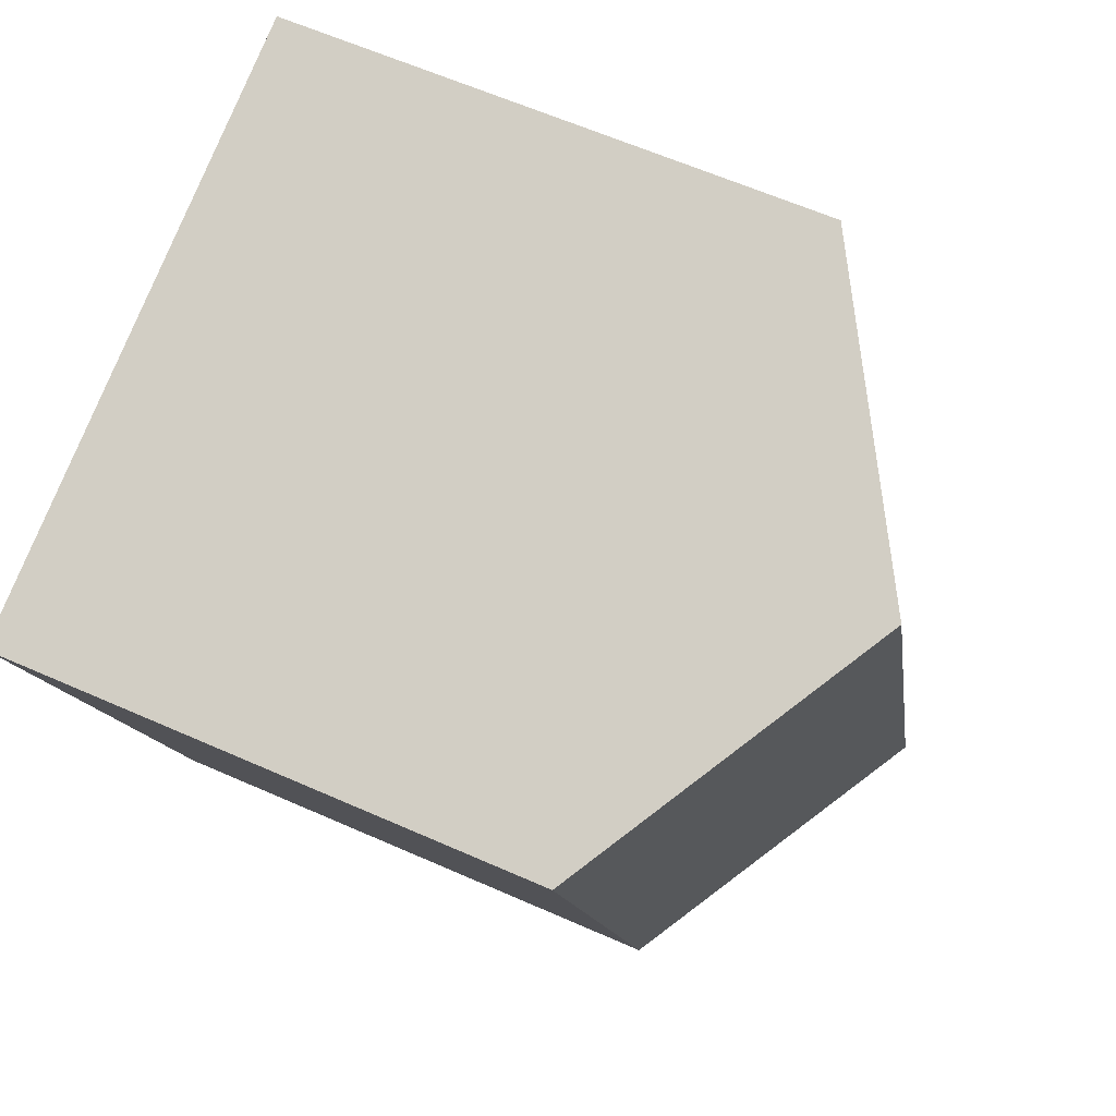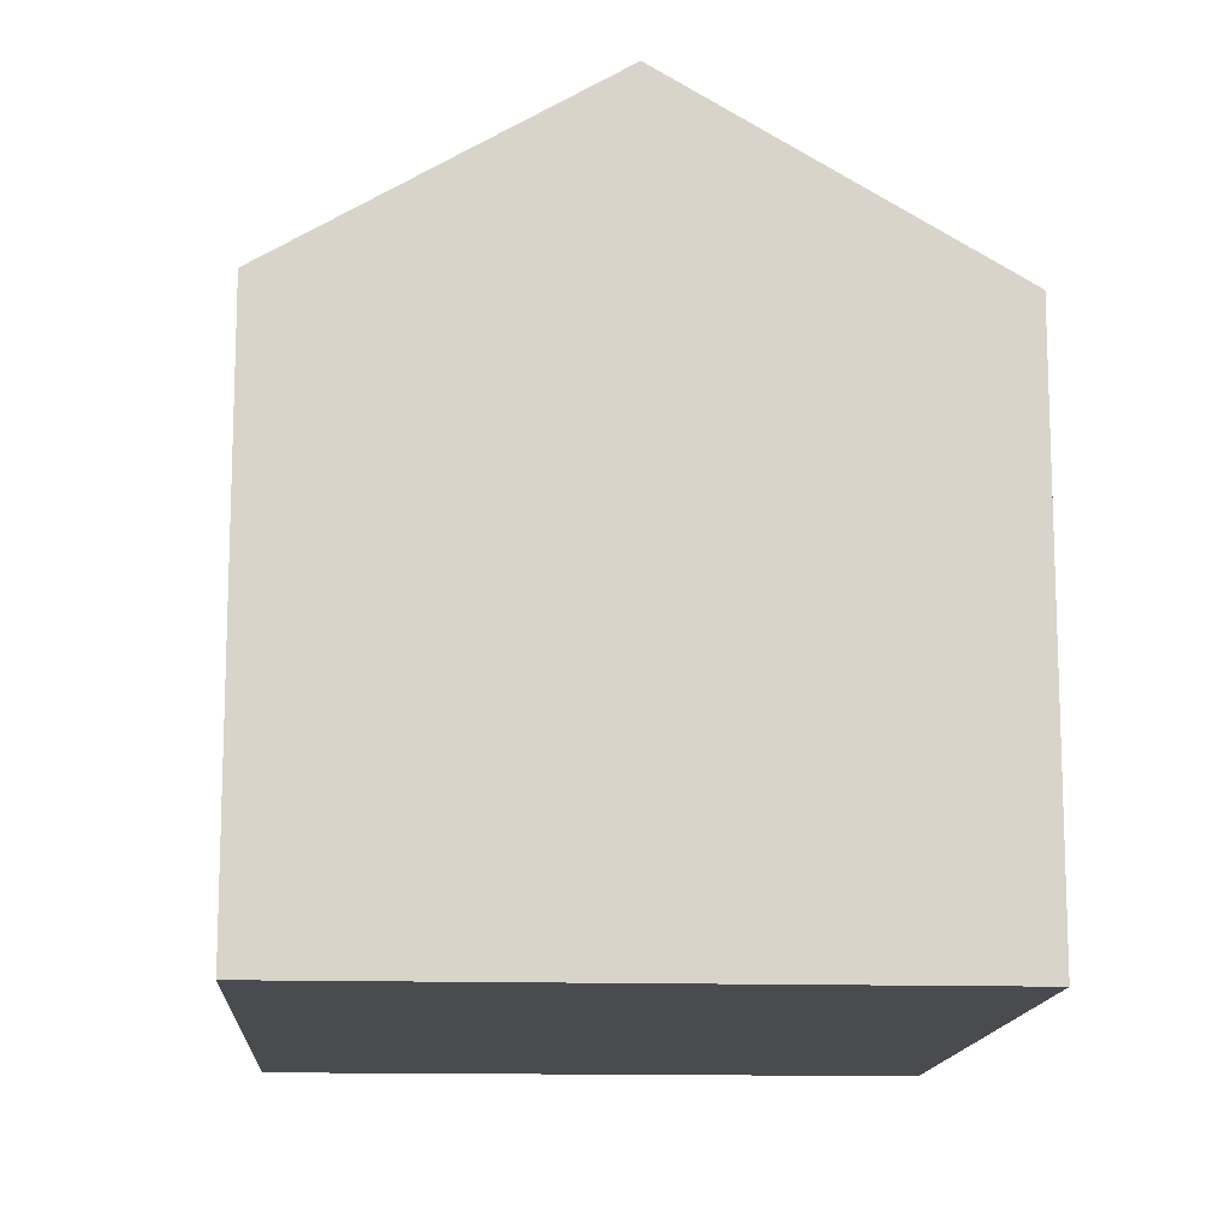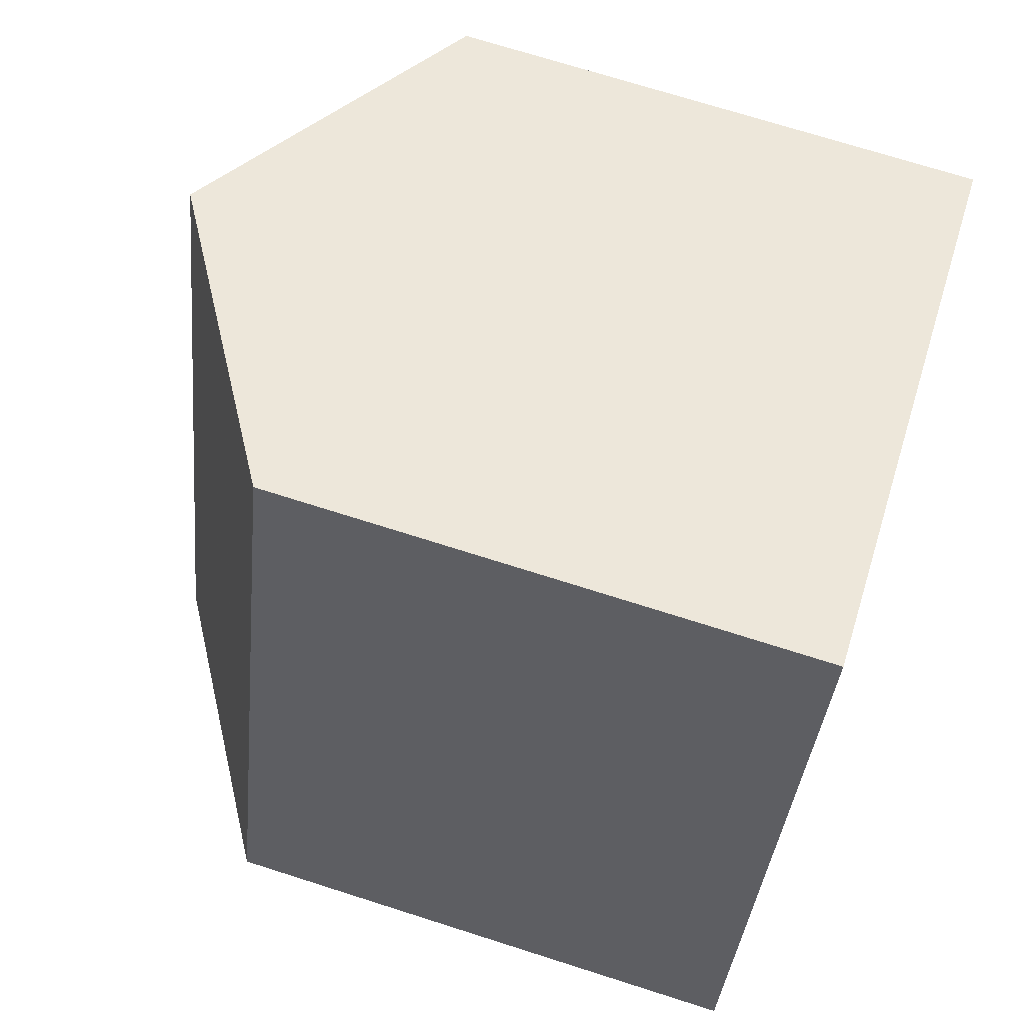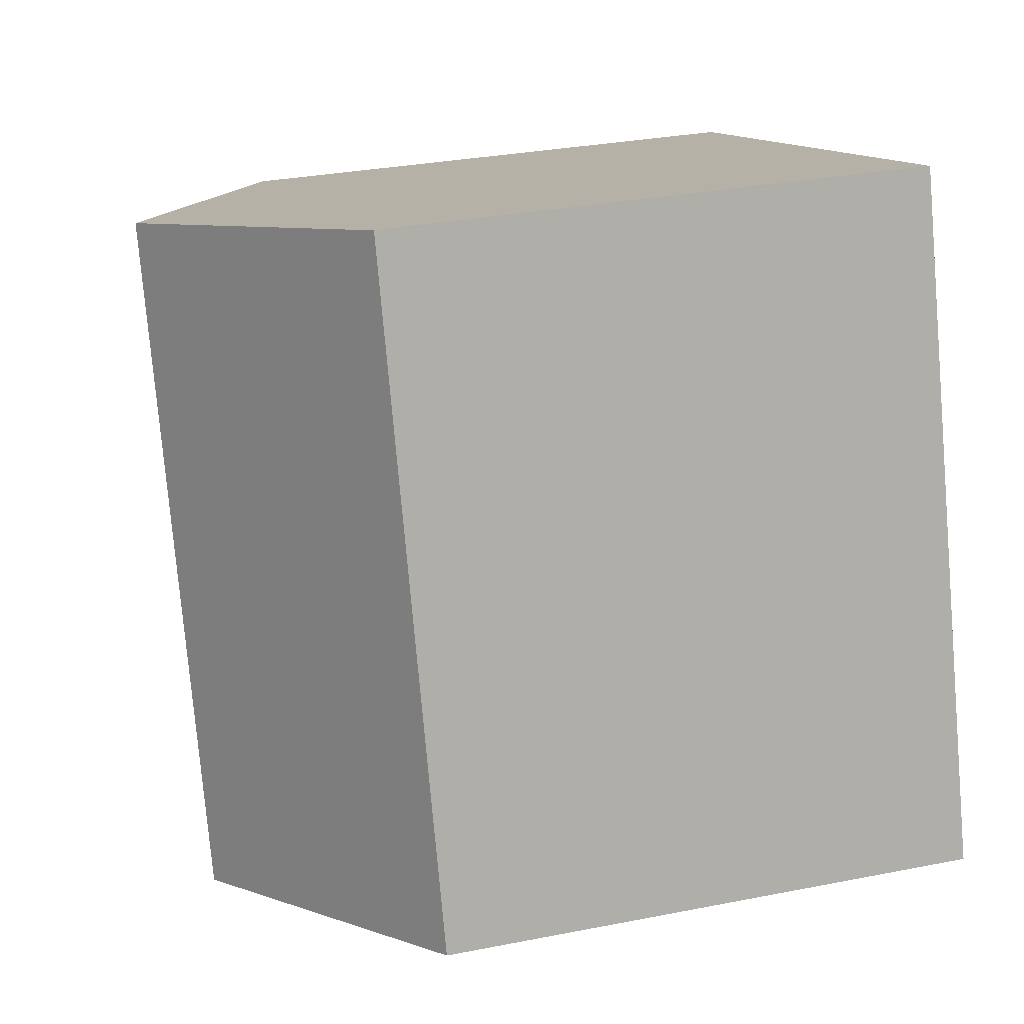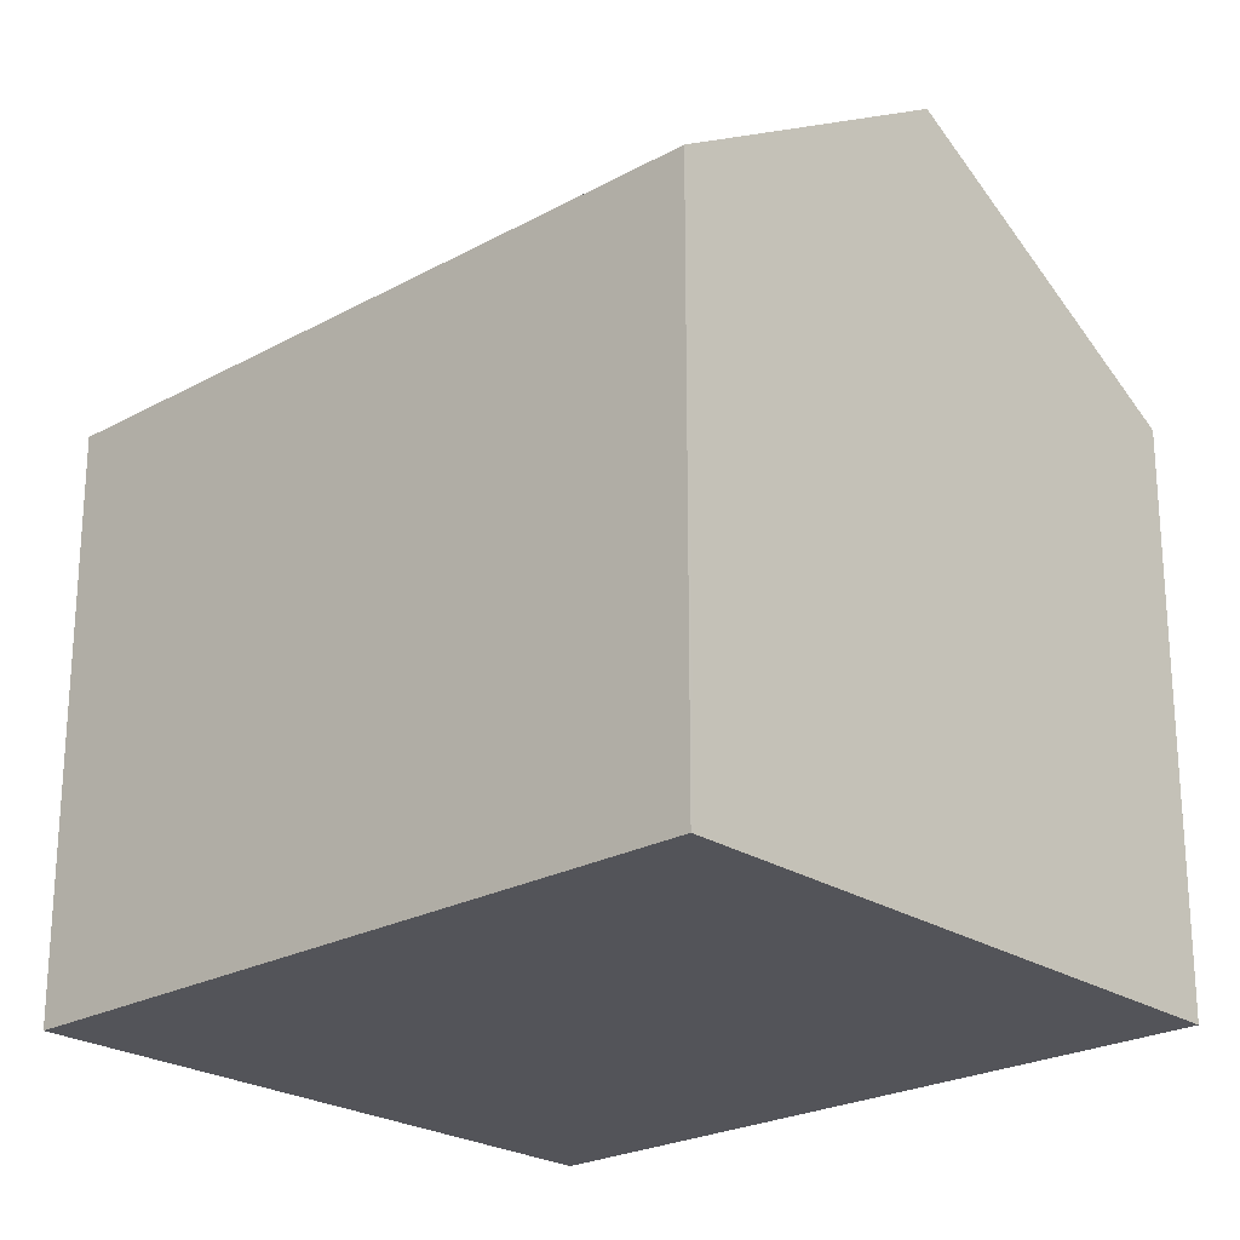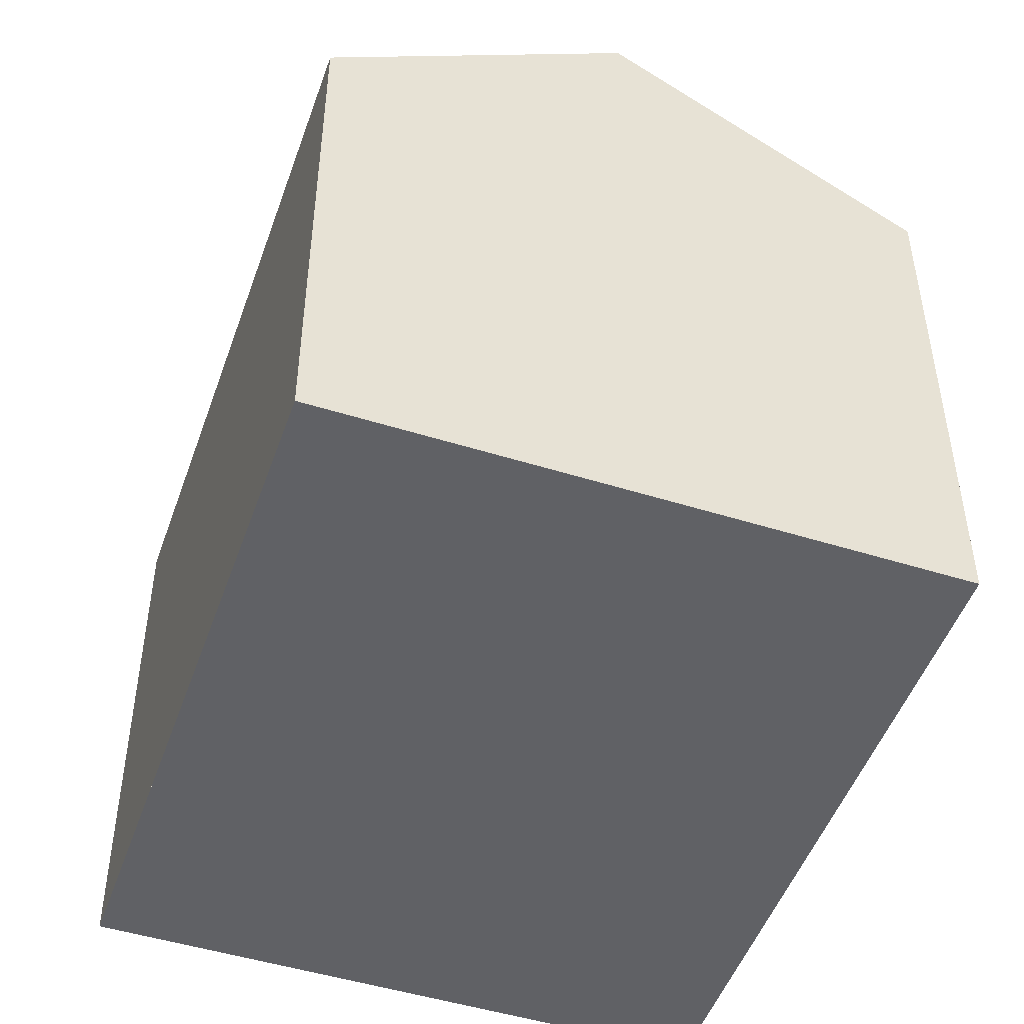
<metadata>
{"format":"obj","ext":"obj","renderer":"f3d","projection":"perspective","resolution":1024,"background":"white","views":[{"elev":61.1,"azim":-65.6,"up":"+Y"},{"elev":-13.8,"azim":-165.4,"up":"+Z"},{"elev":71.4,"azim":107.7,"up":"+Y"},{"elev":30.6,"azim":74.1,"up":"+Y"},{"elev":-23.7,"azim":150.8,"up":"+Z"},{"elev":-49.2,"azim":179.1,"up":"+Z"}]}
</metadata>
<code>
v -1414 -1108 7.841
v -1410 -1118 7.82
v -1422 -1111 7.792
v -1419 -1121 7.807
v -1418 -1110 10.42
v -1415 -1119 10.42
v -1414 -1108 7.866
v -1410 -1118 7.844
v -1414 -1108 7.866
v -1414 -1108 7.841
v -1418 -1110 10.42
v -1410 -1118 7.82
v -1410 -1118 7.845
v -1415 -1119 10.42
v -1415 -1119 10.42
v -1418 -1110 10.42
v -1418 -1110 10.42
v -1422 -1111 7.792
v -1415 -1119 10.42
v -1419 -1121 7.807
v -1422 -1111 7.805
v -1419 -1121 7.82
v -1422 -1111 7.805
v -1419 -1121 7.82
v -1414 -1108 7.841
v -1414 -1108 7.841
v -1414 -1108 8.882e-16
v -1414 -1108 0
v -1410 -1118 7.844
v -1410 -1118 7.82
v -1410 -1118 0
v -1410 -1118 8.882e-16
v -1422 -1111 7.805
v -1422 -1111 7.792
v -1422 -1111 0
v -1422 -1111 0
v -1419 -1121 7.807
v -1419 -1121 7.807
v -1419 -1121 0
v -1419 -1121 -8.882e-16
v -1414 -1108 7.866
v -1418 -1110 10.42
v -1418 -1110 0
v -1414 -1108 0
v -1414 -1108 7.841
v -1414 -1108 7.866
v -1414 -1108 0
v -1414 -1108 8.882e-16
v -1415 -1119 10.42
v -1410 -1118 7.844
v -1410 -1118 8.882e-16
v -1415 -1119 0
v -1410 -1118 7.82
v -1414 -1108 7.841
v -1414 -1108 0
v -1410 -1118 0
v -1410 -1118 7.82
v -1410 -1118 7.82
v -1410 -1118 0
v -1410 -1118 0
v -1419 -1121 7.82
v -1415 -1119 10.42
v -1415 -1119 0
v -1419 -1121 0
v -1422 -1111 7.792
v -1422 -1111 7.792
v -1422 -1111 0
v -1422 -1111 0
v -1422 -1111 7.792
v -1419 -1121 7.807
v -1419 -1121 -8.882e-16
v -1422 -1111 0
v -1418 -1110 10.42
v -1422 -1111 7.805
v -1422 -1111 0
v -1418 -1110 0
v -1419 -1121 7.807
v -1419 -1121 7.82
v -1419 -1121 0
v -1419 -1121 0
v -1422 -1111 0
v -1414 -1108 0
v -1410 -1118 0
v -1419 -1121 0
f 14 11 9 13
f 13 9 10 12
f 9 7 1 10
f 11 5 7 9
f 12 2 8 13
f 13 8 6 14
f 22 20 18 21
f 21 18 3 23
f 24 4 20 22
f 21 17 19 22
f 23 16 17 21
f 22 19 15 24
f 26 27 28 25
f 30 31 32 29
f 34 35 36 33
f 38 39 40 37
f 42 43 44 41
f 46 47 48 45
f 50 51 52 49
f 54 55 56 53
f 58 59 60 57
f 62 63 64 61
f 66 67 68 65
f 70 71 72 69
f 74 75 76 73
f 78 79 80 77
f 82 83 84 81

</code>
